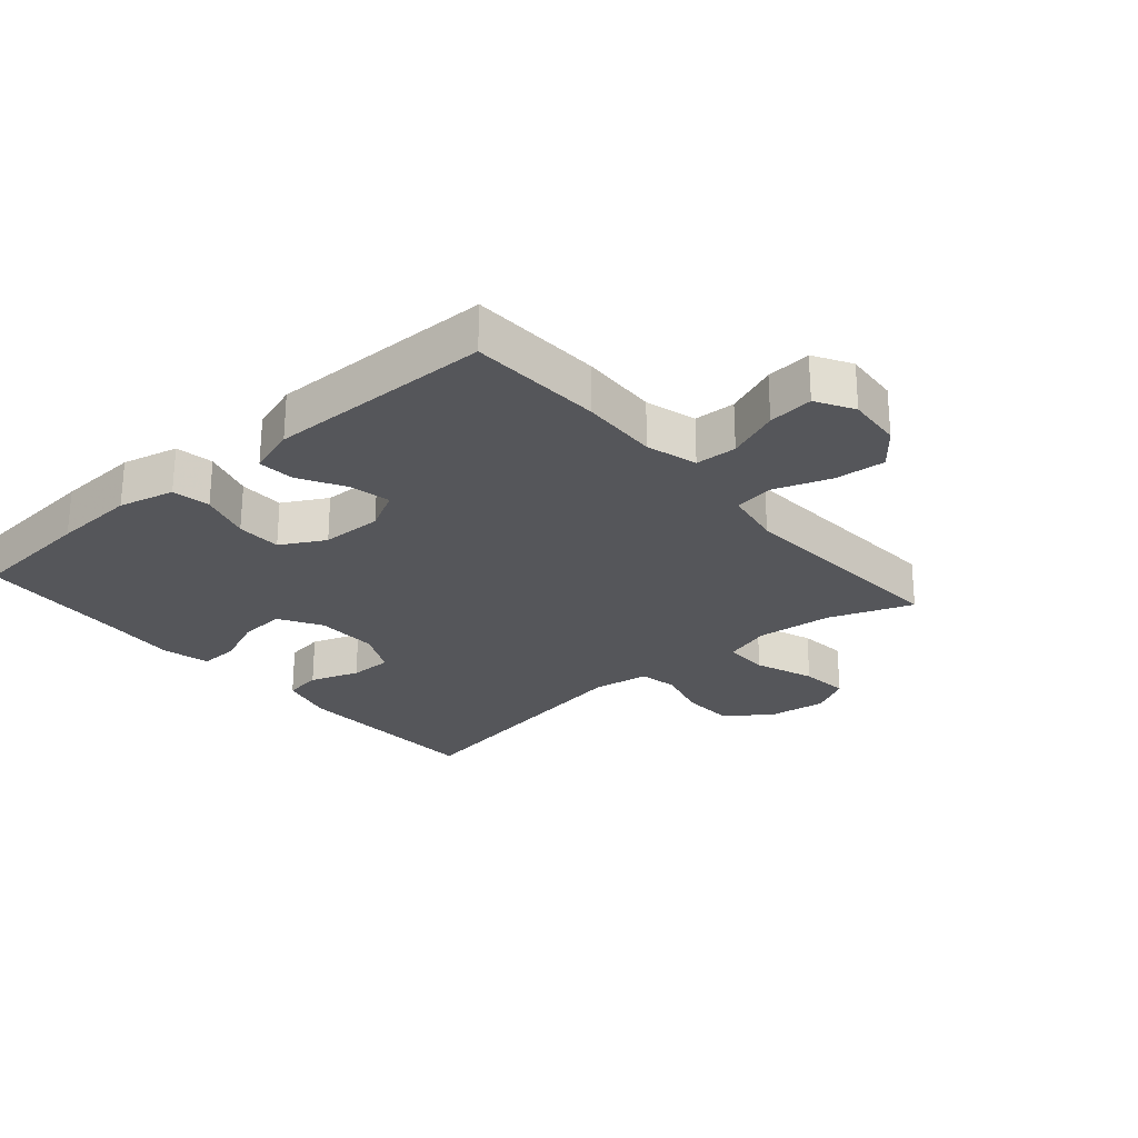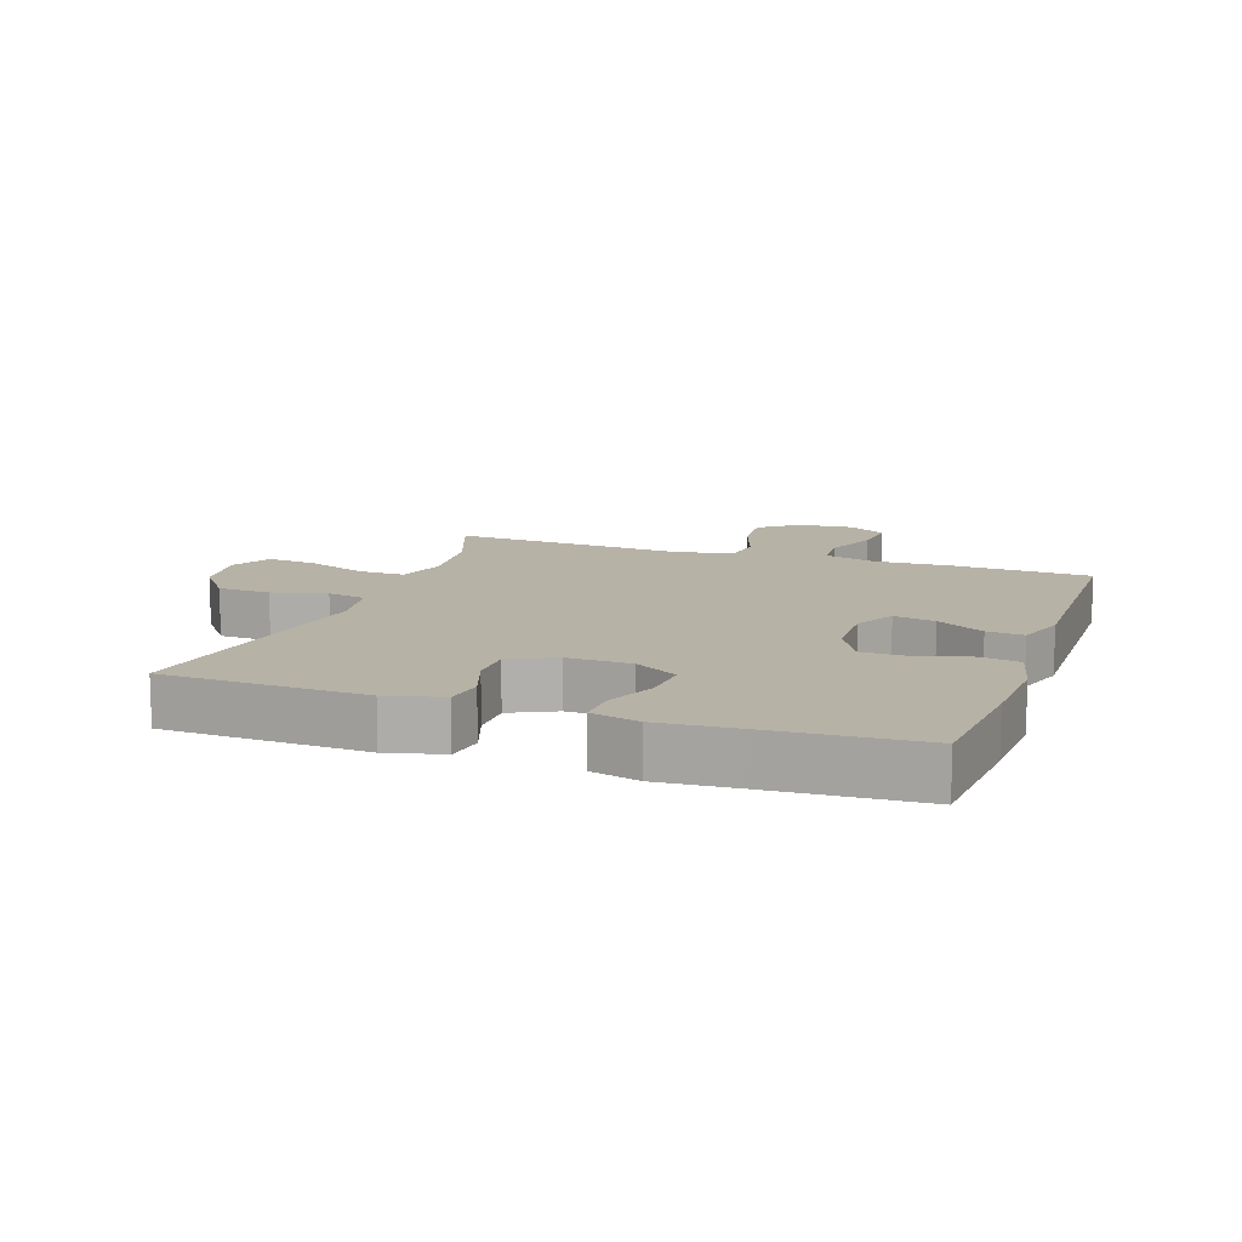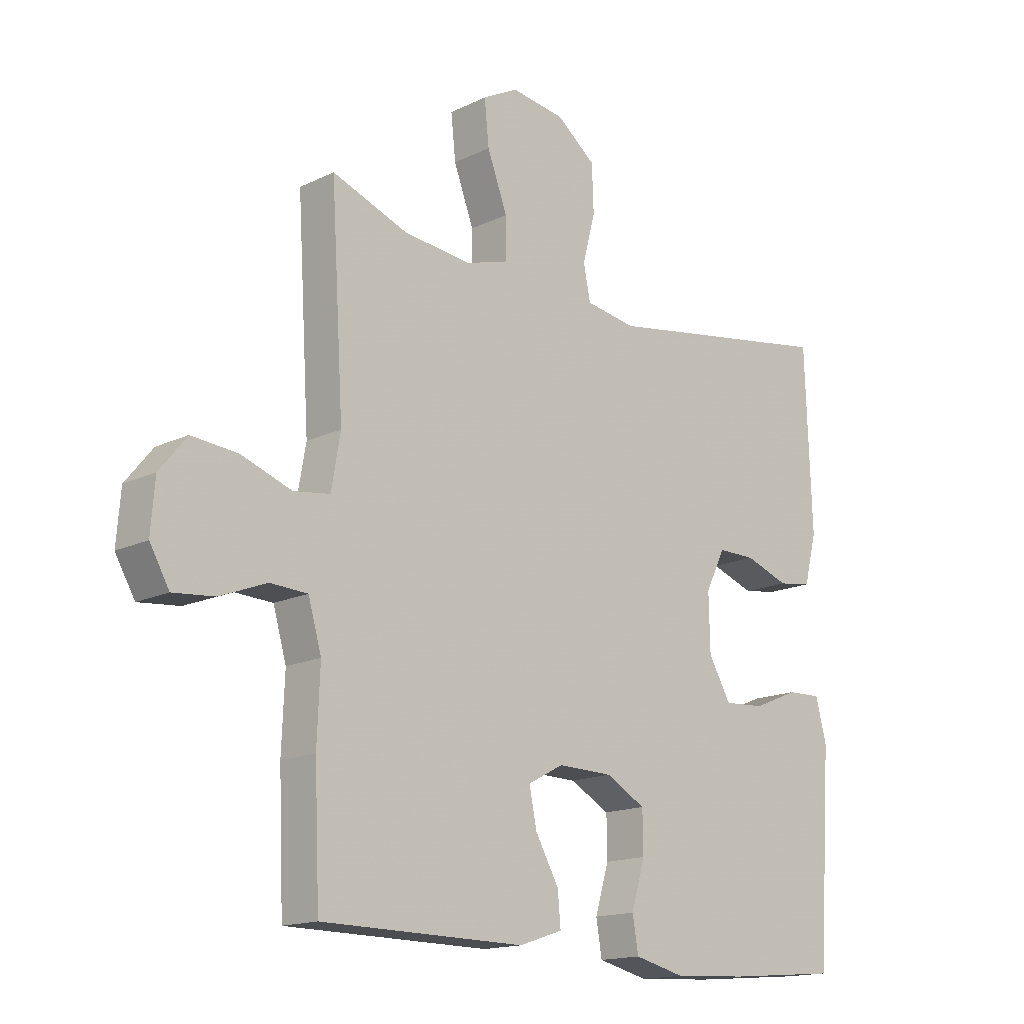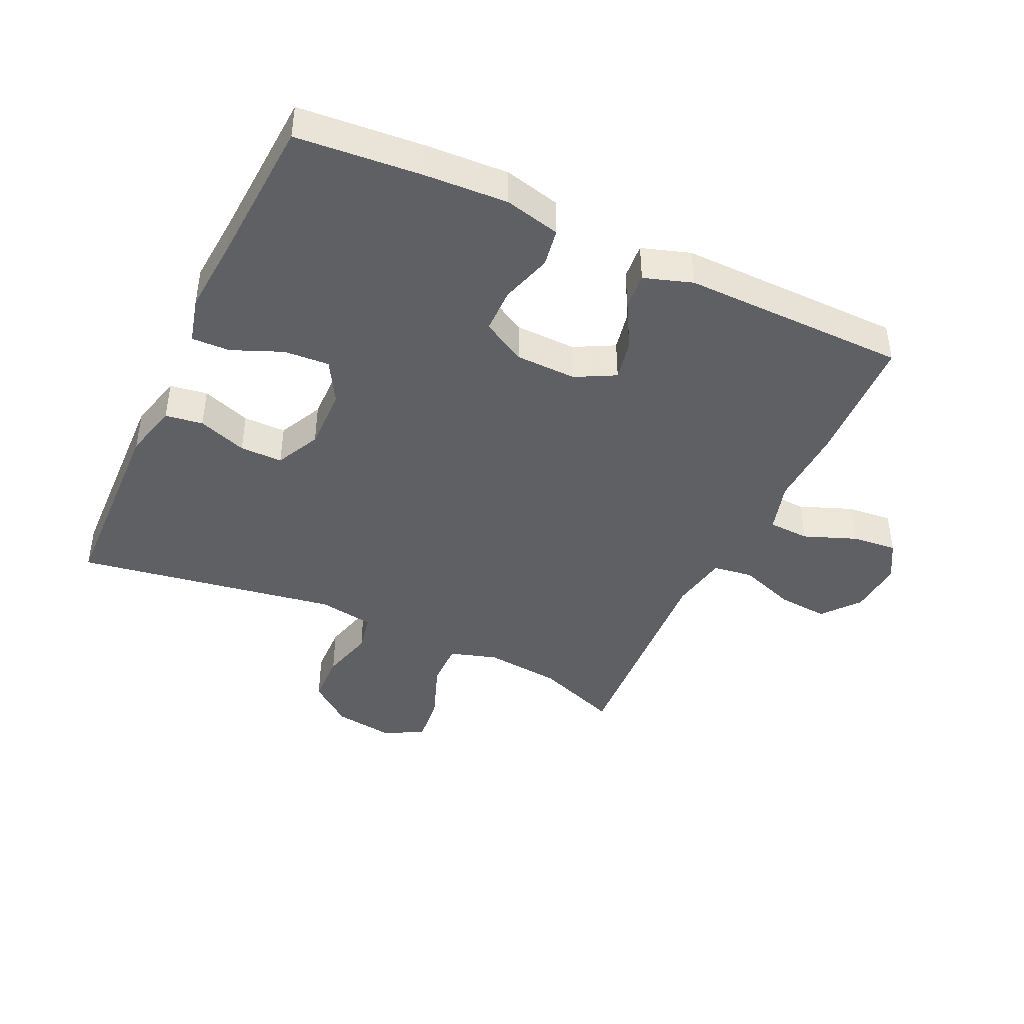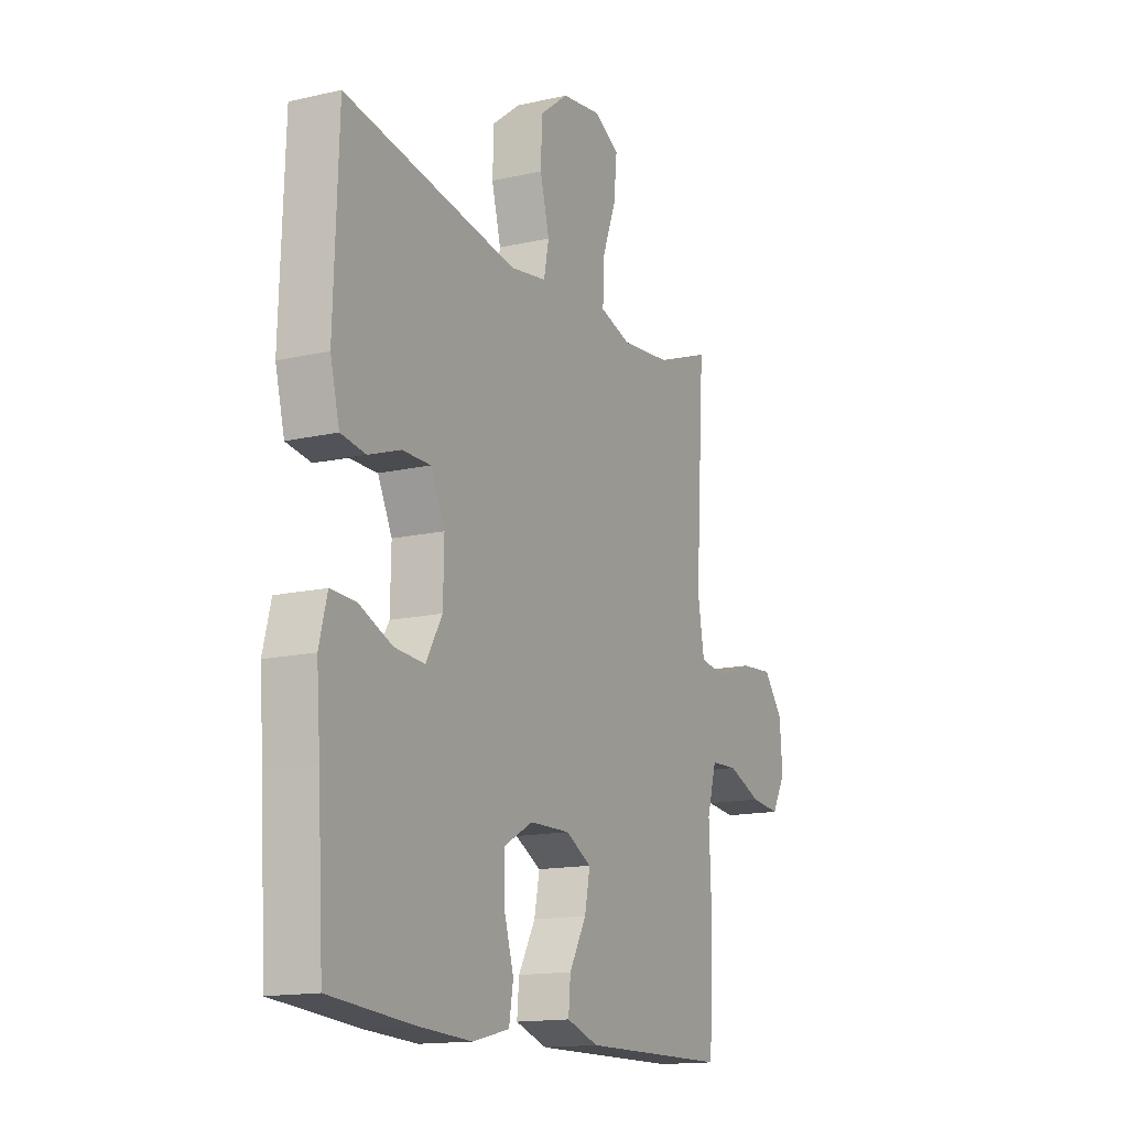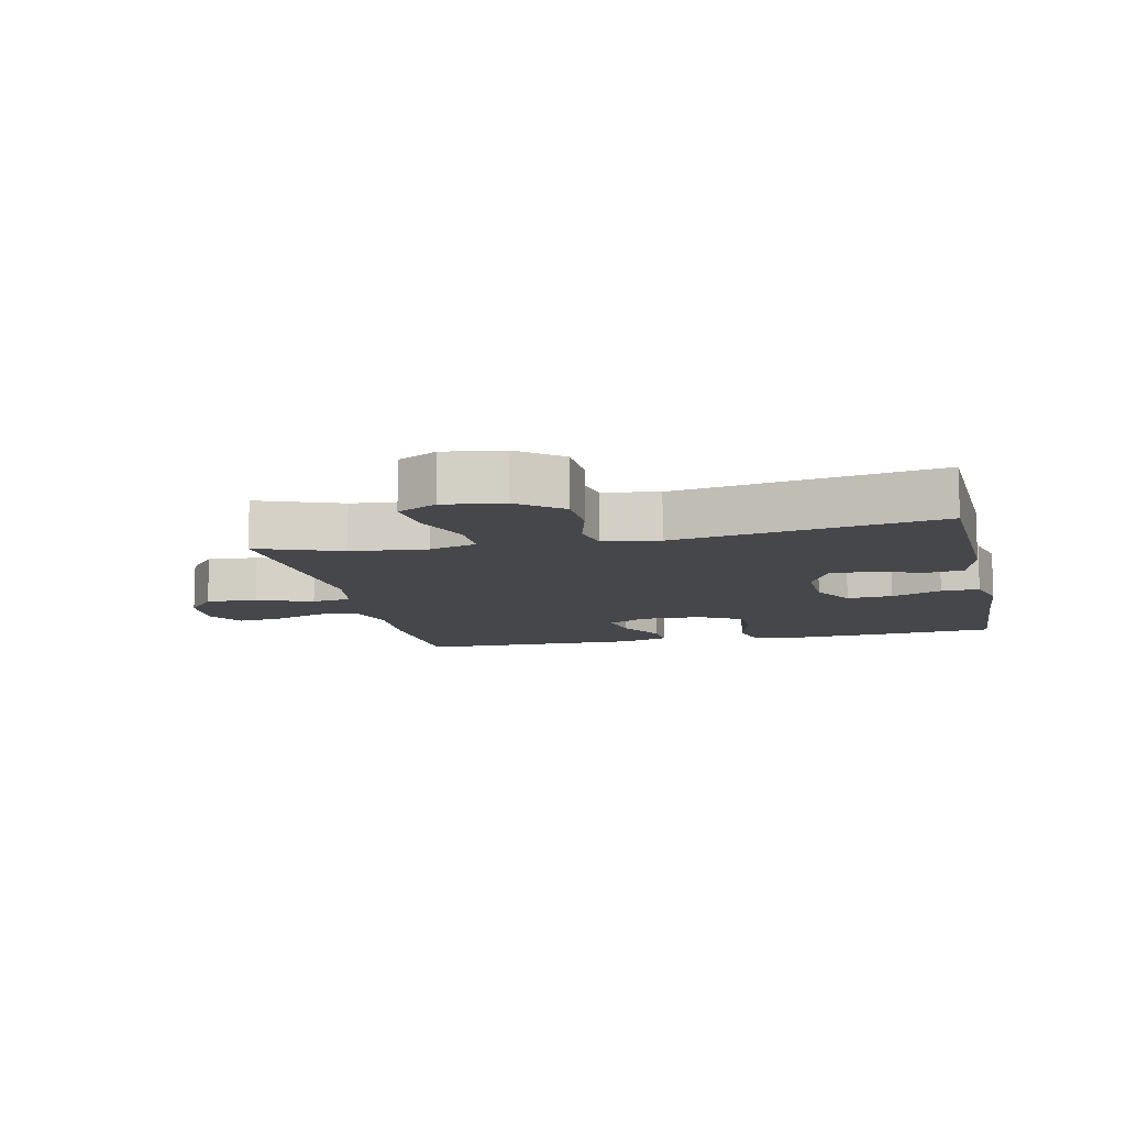
<metadata>
{"format":"obj","ext":"obj","renderer":"f3d","projection":"perspective","resolution":1024,"background":"white","views":[{"elev":-25.8,"azim":-139.2,"up":"+Y"},{"elev":12.3,"azim":109.3,"up":"+Y"},{"elev":-15.7,"azim":-44.7,"up":"+Z"},{"elev":-43.0,"azim":154.9,"up":"+Y"},{"elev":-14.8,"azim":116.4,"up":"+Z"},{"elev":-10.4,"azim":12.5,"up":"+Y"}]}
</metadata>
<code>
v -0.5 0.07 -0.5
v -0.509 0.07 -0.291
v -0.504 0.07 -0.168
v -0.527 0.07 -0.088
v -0.592 0.07 -0.085
v -0.674 0.07 -0.117
v -0.745 0.07 -0.124
v -0.779 0.07 -0.065
v -0.772 0.07 0.022
v -0.725 0.07 0.08
v -0.645 0.07 0.073
v -0.557 0.07 0.042
v -0.494 0.07 0.051
v -0.478 0.07 0.142
v -0.5 0.07 0.5
v -0.368 0.07 0.451
v -0.249 0.07 0.439
v -0.174 0.07 0.462
v -0.175 0.07 0.533
v -0.21 0.07 0.626
v -0.218 0.07 0.703
v -0.156 0.07 0.736
v -0.062 0.07 0.723
v 0.006 0.07 0.67
v 0.009 0.07 0.589
v -0.013 0.07 0.505
v -0.001 0.07 0.445
v 0.087 0.07 0.431
v 0.5 0.07 0.5
v 0.511 0.07 0.189
v 0.489 0.07 0.103
v 0.43 0.07 0.094
v 0.353 0.07 0.121
v 0.286 0.07 0.121
v 0.252 0.07 0.051
v 0.254 0.07 -0.047
v 0.293 0.07 -0.114
v 0.365 0.07 -0.109
v 0.444 0.07 -0.076
v 0.504 0.07 -0.074
v 0.523 0.07 -0.148
v 0.514 0.07 -0.266
v 0.5 0.07 -0.5
v 0.303 0.07 -0.517
v 0.173 0.07 -0.524
v 0.085 0.07 -0.503
v 0.075 0.07 -0.443
v 0.099 0.07 -0.363
v 0.098 0.07 -0.292
v 0.029 0.07 -0.254
v -0.067 0.07 -0.252
v -0.129 0.07 -0.285
v -0.116 0.07 -0.349
v -0.075 0.07 -0.422
v -0.07 0.07 -0.479
v -0.146 0.07 -0.504
v -0.5 0 -0.5
v -0.509 0 -0.291
v -0.504 0 -0.168
v -0.527 0 -0.088
v -0.592 0 -0.085
v -0.674 0 -0.117
v -0.745 0 -0.124
v -0.779 0 -0.065
v -0.772 0 0.022
v -0.725 0 0.08
v -0.645 0 0.073
v -0.557 0 0.042
v -0.494 0 0.051
v -0.478 0 0.142
v -0.5 0 0.5
v -0.368 0 0.451
v -0.249 0 0.439
v -0.174 0 0.462
v -0.175 0 0.533
v -0.21 0 0.626
v -0.218 0 0.703
v -0.156 0 0.736
v -0.062 0 0.723
v 0.006 0 0.67
v 0.009 0 0.589
v -0.013 0 0.505
v -0.001 0 0.445
v 0.087 0 0.431
v 0.5 0 0.5
v 0.511 0 0.189
v 0.489 0 0.103
v 0.43 0 0.094
v 0.353 0 0.121
v 0.286 0 0.121
v 0.252 0 0.051
v 0.254 0 -0.047
v 0.293 0 -0.114
v 0.365 0 -0.109
v 0.444 0 -0.076
v 0.504 0 -0.074
v 0.523 0 -0.148
v 0.514 0 -0.266
v 0.5 0 -0.5
v 0.303 0 -0.517
v 0.173 0 -0.524
v 0.085 0 -0.503
v 0.075 0 -0.443
v 0.099 0 -0.363
v 0.098 0 -0.292
v 0.029 0 -0.254
v -0.067 0 -0.252
v -0.129 0 -0.285
v -0.116 0 -0.349
v -0.075 0 -0.422
v -0.07 0 -0.479
v -0.146 0 -0.504
f 1 2 3
f 56 1 3
f 55 56 3
f 54 55 3
f 53 54 3
f 52 53 3 4
f 51 52 4
f 50 51 4
f 46 47 48
f 45 46 48
f 44 45 48
f 43 44 48
f 42 43 48
f 42 48 49
f 41 42 49
f 40 41 49
f 39 40 49
f 38 39 49
f 37 38 49 50
f 31 32 33
f 30 31 33
f 29 30 33
f 28 29 33
f 27 28 33 34
f 24 25 26
f 23 24 26
f 22 23 26
f 21 22 26
f 20 21 26
f 19 20 26
f 18 19 26 27
f 27 34 35
f 18 27 35
f 17 18 35
f 14 15 16
f 17 35 36
f 16 17 36
f 14 16 36
f 13 14 36
f 10 11 12
f 9 10 12
f 8 9 12
f 7 8 12
f 6 7 12
f 5 6 12
f 37 50 4
f 36 37 4
f 13 36 4
f 12 13 4
f 4 5 12
f 59 58 57
f 59 57 112
f 59 112 111
f 59 111 110
f 59 110 109
f 60 59 109 108
f 60 108 107
f 60 107 106
f 104 103 102
f 104 102 101
f 104 101 100
f 104 100 99
f 104 99 98
f 105 104 98
f 105 98 97
f 105 97 96
f 105 96 95
f 105 95 94
f 106 105 94 93
f 89 88 87
f 89 87 86
f 89 86 85
f 89 85 84
f 90 89 84 83
f 82 81 80
f 82 80 79
f 82 79 78
f 82 78 77
f 82 77 76
f 82 76 75
f 83 82 75 74
f 91 90 83
f 91 83 74
f 91 74 73
f 72 71 70
f 92 91 73
f 92 73 72
f 92 72 70
f 92 70 69
f 68 67 66
f 68 66 65
f 68 65 64
f 68 64 63
f 68 63 62
f 68 62 61
f 60 106 93
f 60 93 92
f 60 92 69
f 60 69 68
f 68 61 60
f 1 57 58 2
f 2 58 59 3
f 3 59 60 4
f 4 60 61 5
f 5 61 62 6
f 6 62 63 7
f 7 63 64 8
f 8 64 65 9
f 9 65 66 10
f 10 66 67 11
f 11 67 68 12
f 12 68 69 13
f 13 69 70 14
f 14 70 71 15
f 15 71 72 16
f 16 72 73 17
f 17 73 74 18
f 18 74 75 19
f 19 75 76 20
f 20 76 77 21
f 21 77 78 22
f 22 78 79 23
f 23 79 80 24
f 24 80 81 25
f 25 81 82 26
f 26 82 83 27
f 27 83 84 28
f 28 84 85 29
f 29 85 86 30
f 30 86 87 31
f 31 87 88 32
f 32 88 89 33
f 33 89 90 34
f 34 90 91 35
f 35 91 92 36
f 36 92 93 37
f 37 93 94 38
f 38 94 95 39
f 39 95 96 40
f 40 96 97 41
f 41 97 98 42
f 42 98 99 43
f 43 99 100 44
f 44 100 101 45
f 45 101 102 46
f 46 102 103 47
f 47 103 104 48
f 48 104 105 49
f 49 105 106 50
f 50 106 107 51
f 51 107 108 52
f 52 108 109 53
f 53 109 110 54
f 54 110 111 55
f 55 111 112 56
f 56 112 57 1

</code>
